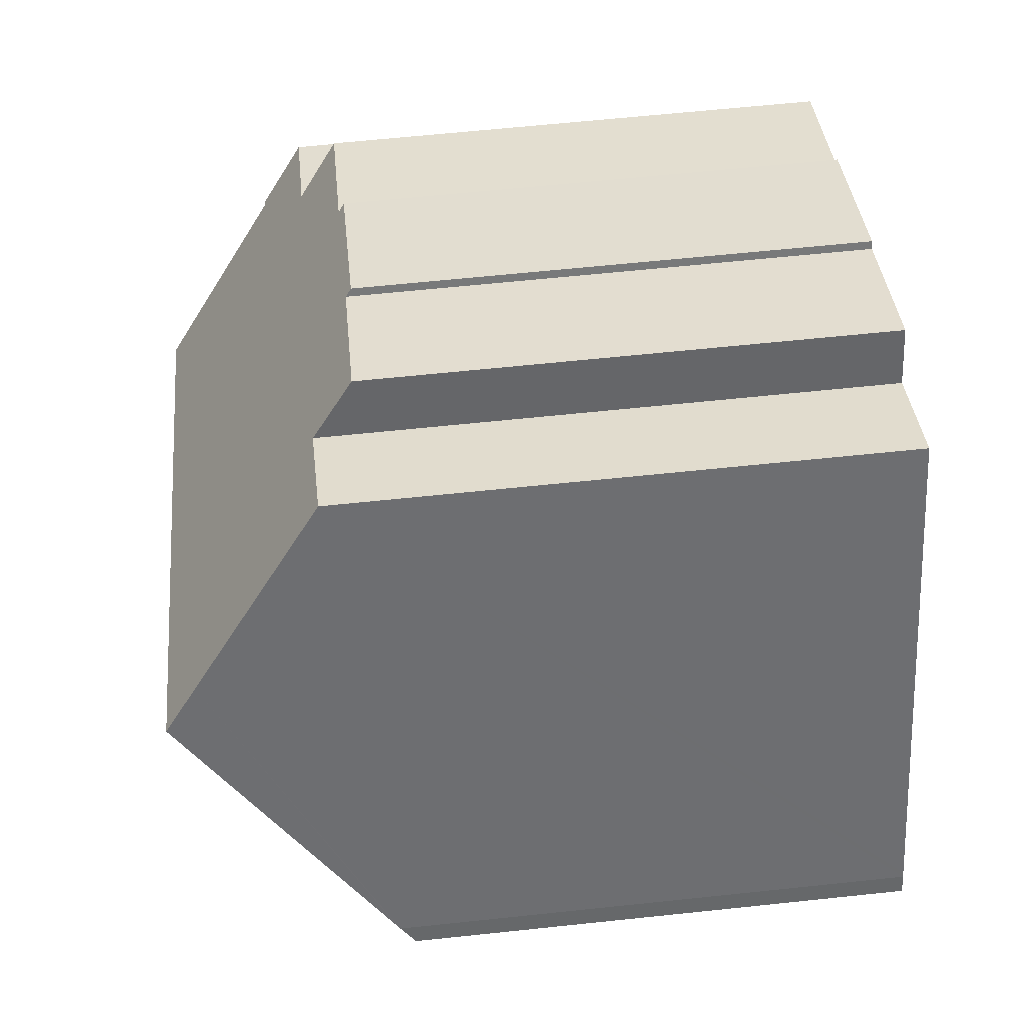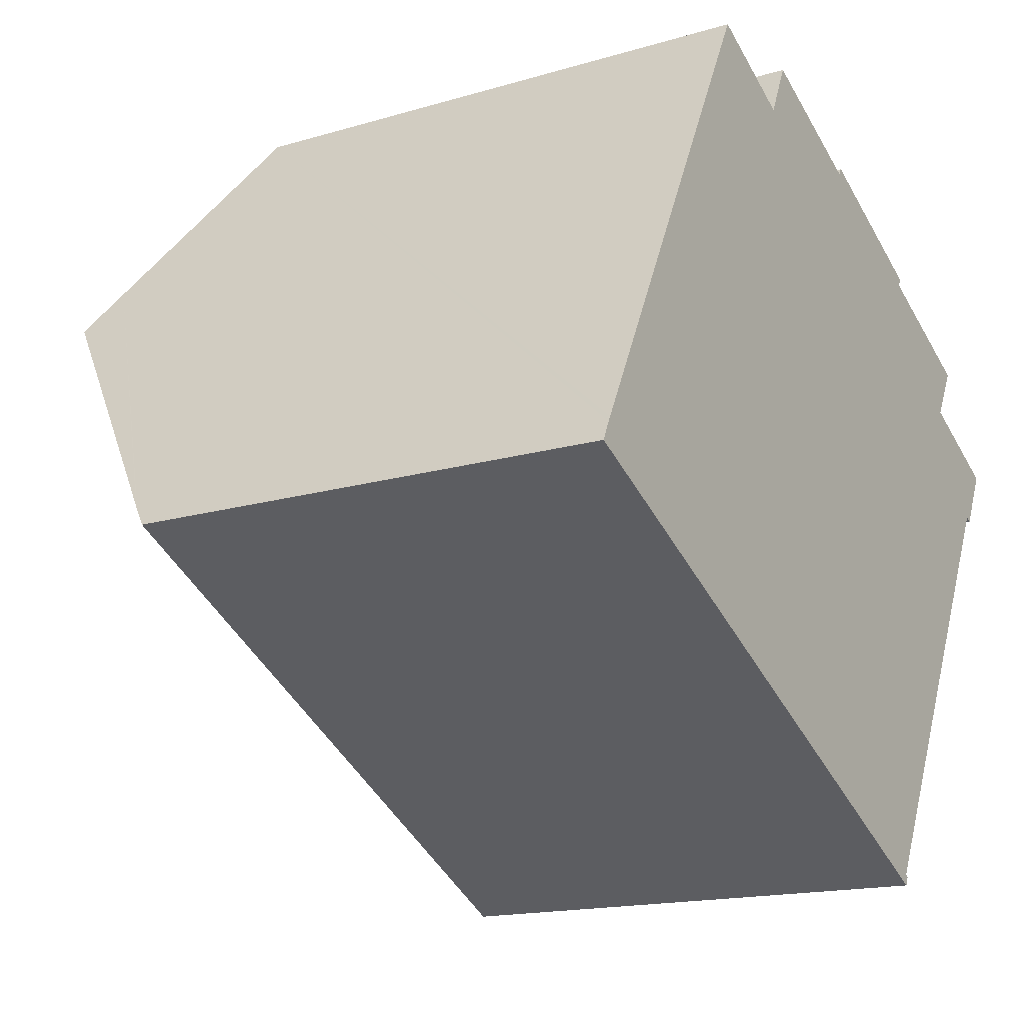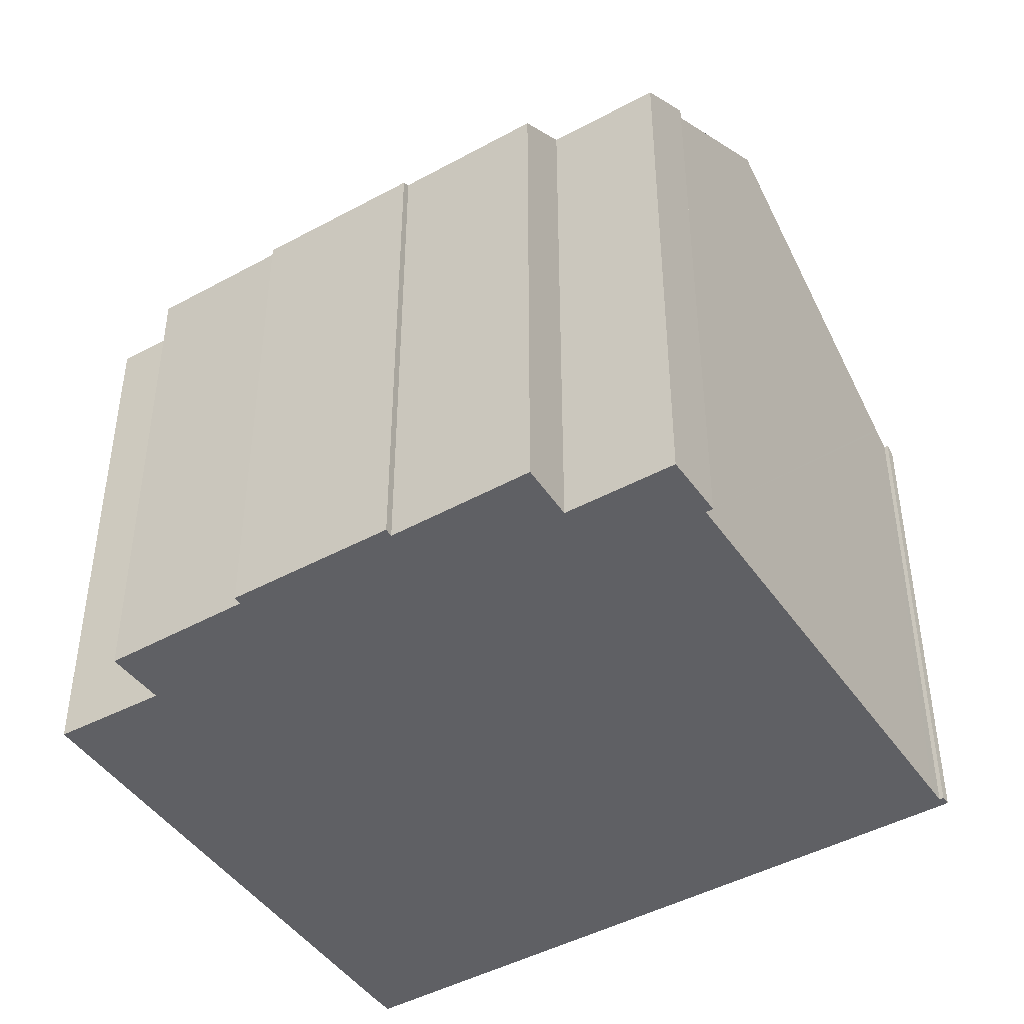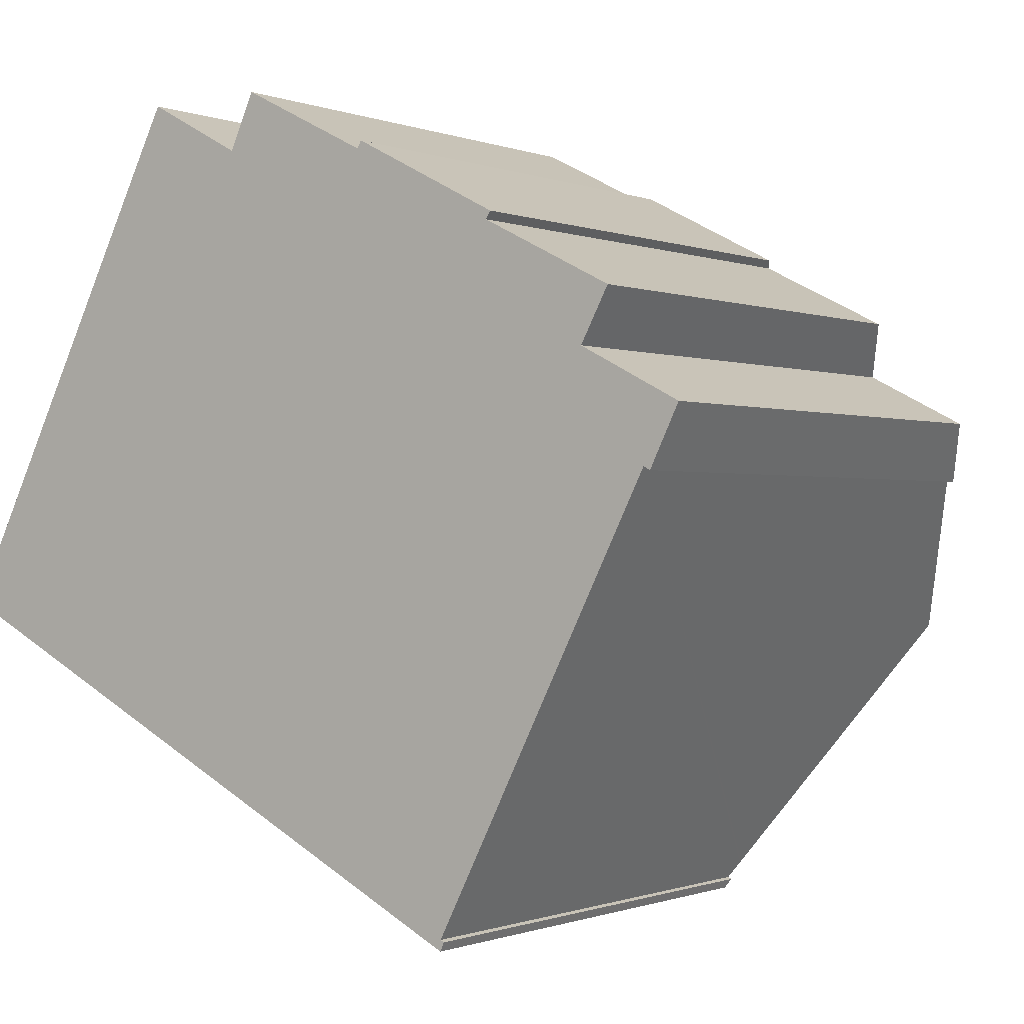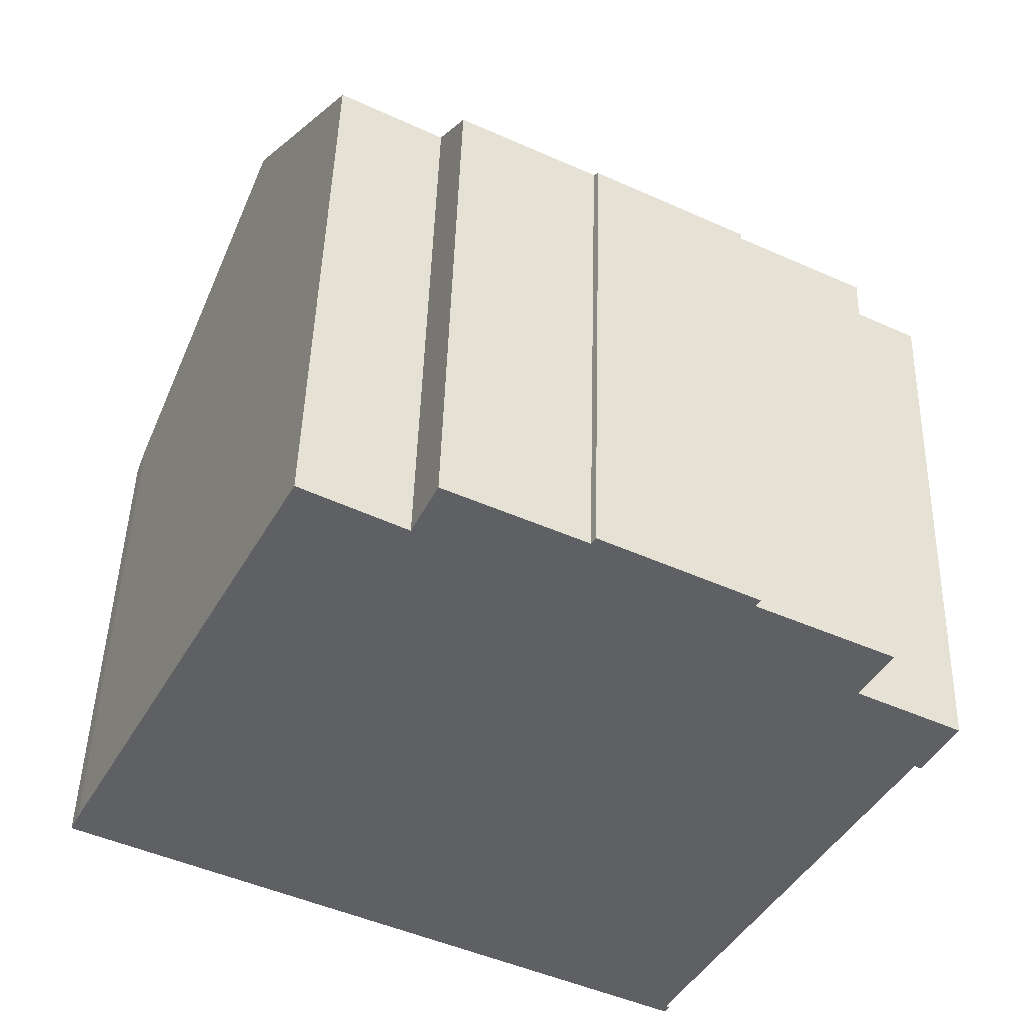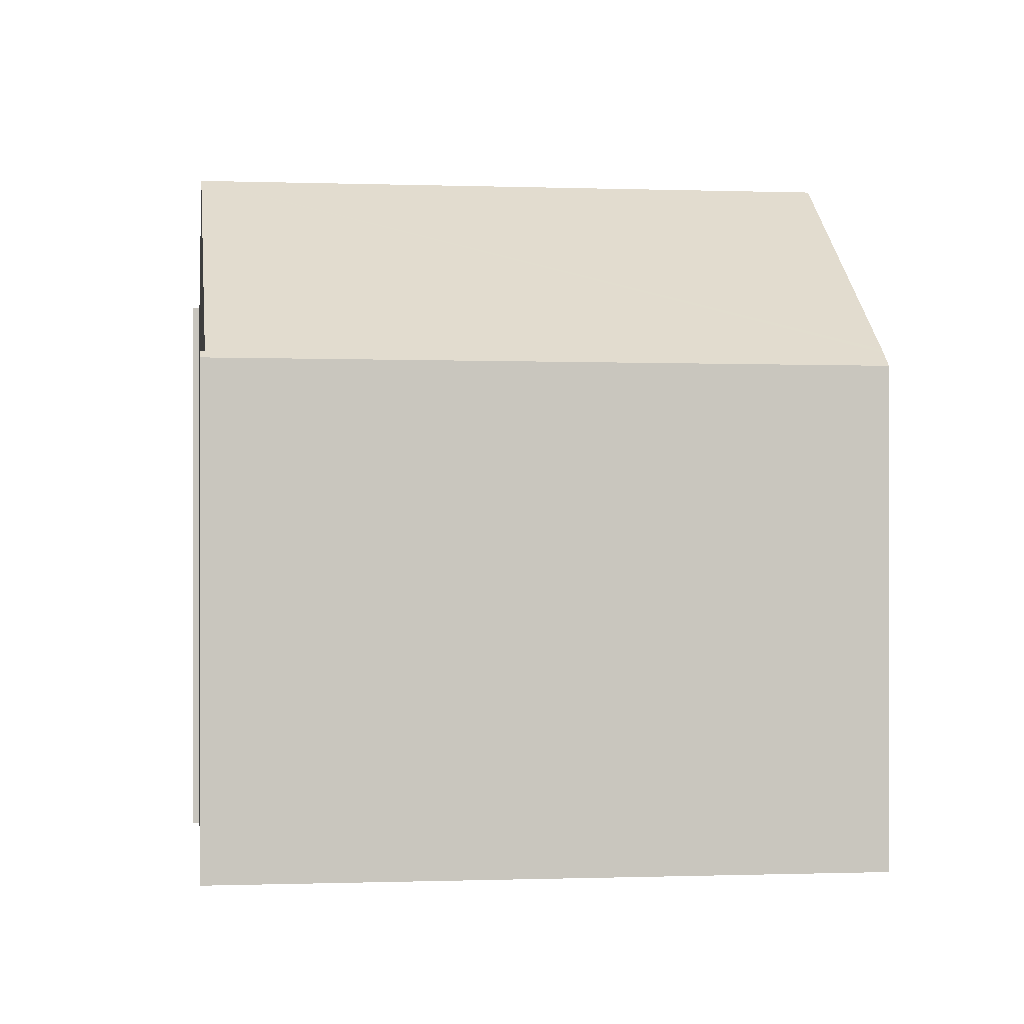
<metadata>
{"format":"obj","ext":"obj","renderer":"f3d","projection":"perspective","resolution":1024,"background":"white","views":[{"elev":63.4,"azim":-96.1,"up":"+Z"},{"elev":-15.9,"azim":-58.1,"up":"+Z"},{"elev":-45.1,"azim":59.4,"up":"+Y"},{"elev":-0.5,"azim":35.5,"up":"+Z"},{"elev":46.2,"azim":1.6,"up":"+Z"},{"elev":-0.2,"azim":-160.8,"up":"+Y"}]}
</metadata>
<code>
v  18.27 17.64 -0.737
v  0.285 12.83 0.595
v  3.51 17.64 6.86
v  0.22 12.73 0.468
v  0 12.38 7.579e-16
v  15.12 12.9 -6.91
v  14.91 12.6 -7.313
v  14.9 12.43 -7.573
v  15.1 12.88 -6.946
v  15 12.6 -7.359
v  16.27 12.42 8.892
v  12.51 12.55 10.6
v  12.62 12.41 10.78
v  8.662 13.58 10.89
v  9.28 12.57 12.23
v  6.078 13.81 11.85
v  6.253 13.55 12.19
v  4.055 16.83 7.919
v  16.16 12.56 8.707
v  19.38 12.54 7.087
v  18.69 13.53 5.809
v  21.15 13.54 4.539
v  20.28 14.63 3.185
v  20.44 14.63 3.098
v  8.662 -6.669e-16 10.89
v  9.28 -7.49e-16 12.23
v  12.51 -6.492e-16 10.6
v  12.62 -6.6e-16 10.78
v  0.22 -2.866e-17 0.468
v  0 0 0
v  0.285 -3.643e-17 0.595
v  6.078 -7.256e-16 11.85
v  6.253 -7.464e-16 12.19
v  3.51 -4.201e-16 6.86
v  4.055 -4.849e-16 7.919
v  16.27 -5.445e-16 8.892
v  16.16 -5.331e-16 8.707
v  19.38 -4.34e-16 7.087
v  21.15 -2.779e-16 4.539
v  18.69 -3.557e-16 5.809
v  14.91 4.478e-16 -7.313
v  15 4.506e-16 -7.359
v  20.44 -1.897e-16 3.098
v  20.28 -1.95e-16 3.185
v  15.1 4.253e-16 -6.946
v  18.27 4.513e-17 -0.737
v  15.12 4.231e-16 -6.91
v  14.9 4.637e-16 -7.573
g defaultobject
f 1 2 3
f 2 1 4
f 4 1 5
f 5 1 6
f 5 6 7
f 5 7 8
f 7 6 9
f 8 7 10
f 11 12 13
f 12 11 14
f 14 15 12
f 14 16 17
f 16 14 18
f 18 14 11
f 18 11 19
f 18 19 20
f 18 20 21
f 18 21 22
f 18 22 23
f 23 22 24
f 23 3 18
f 3 23 1
f 25 15 14
f 15 25 26
f 27 13 12
f 13 27 28
f 5 29 4
f 29 5 30
f 2 18 3
f 18 2 4
f 18 4 29
f 18 29 16
f 16 29 17
f 17 29 31
f 17 31 32
f 17 32 33
f 32 31 34
f 32 34 35
f 17 25 14
f 25 17 33
f 26 12 15
f 12 26 27
f 13 36 11
f 36 13 28
f 37 20 19
f 20 37 38
f 21 39 22
f 39 21 40
f 41 10 7
f 10 41 42
f 11 37 19
f 37 11 36
f 20 40 21
f 40 20 38
f 22 43 24
f 43 22 39
f 44 1 23
f 1 44 6
f 6 44 9
f 9 44 7
f 7 44 45
f 7 45 41
f 45 44 46
f 45 46 47
f 42 8 10
f 8 42 48
f 43 23 24
f 23 43 44
f 48 5 8
f 5 48 30
f 39 44 43
f 28 27 36
f 37 25 38
f 25 37 26
f 26 37 27
f 27 37 36
f 42 30 48
f 30 42 41
f 30 41 45
f 30 45 47
f 30 47 46
f 30 46 29
f 29 46 31
f 31 46 34
f 34 46 44
f 34 44 35
f 35 44 32
f 32 44 39
f 32 39 40
f 32 40 25
f 25 40 38
f 32 25 33

</code>
